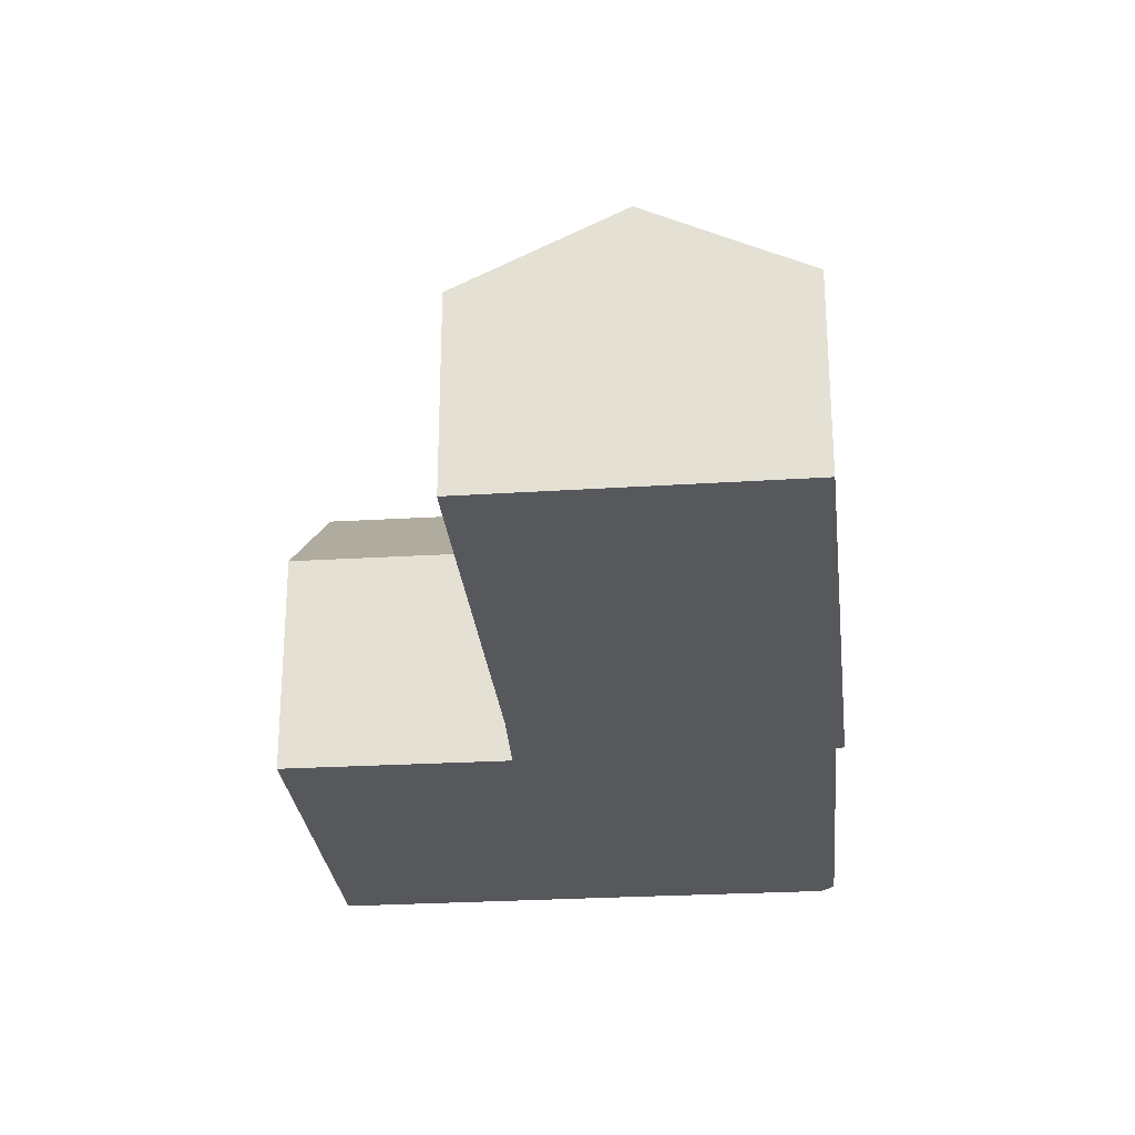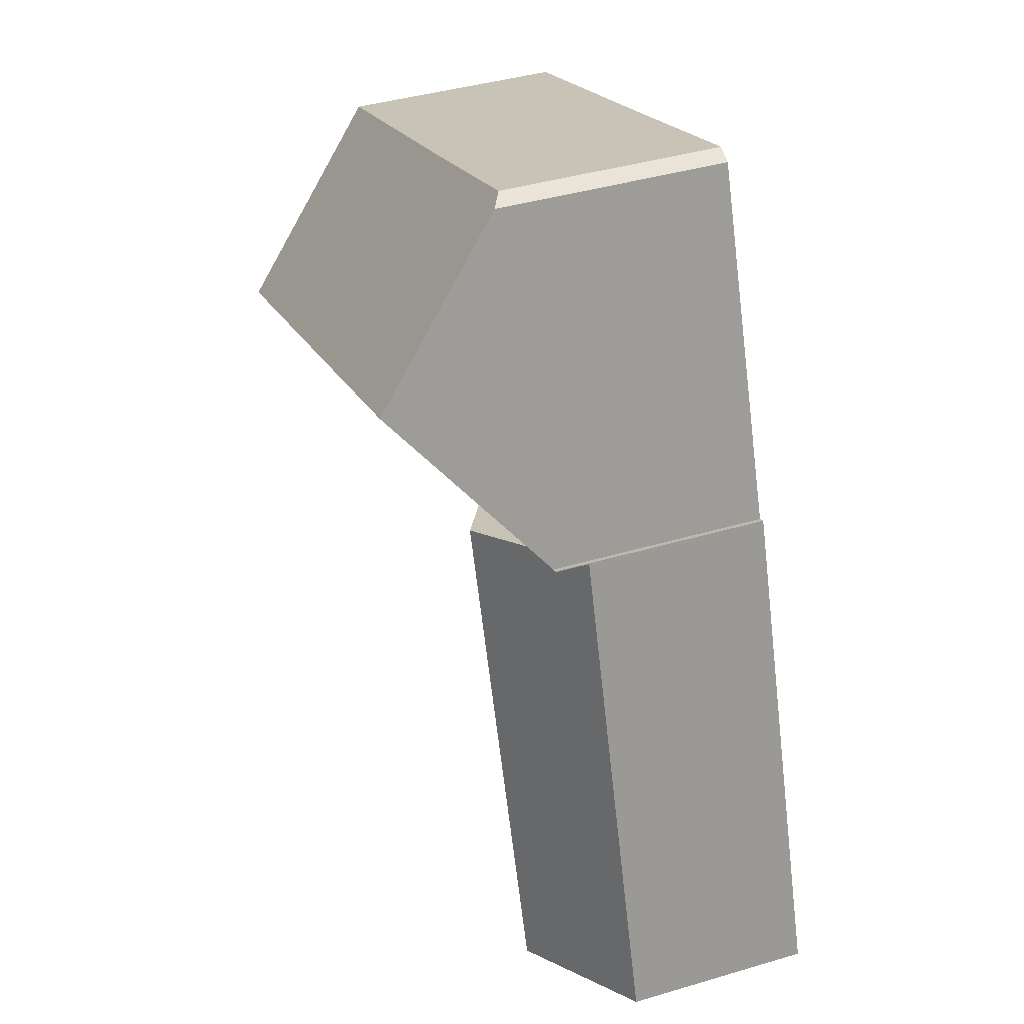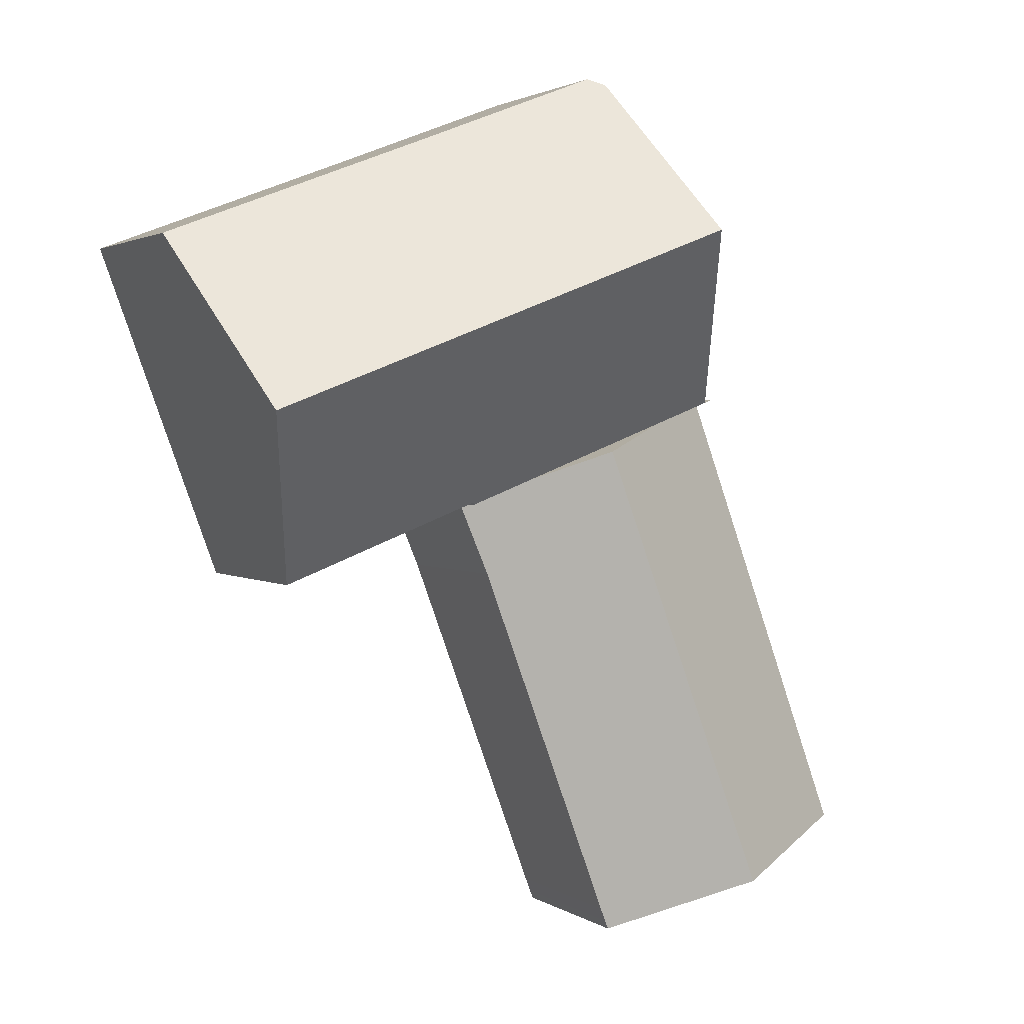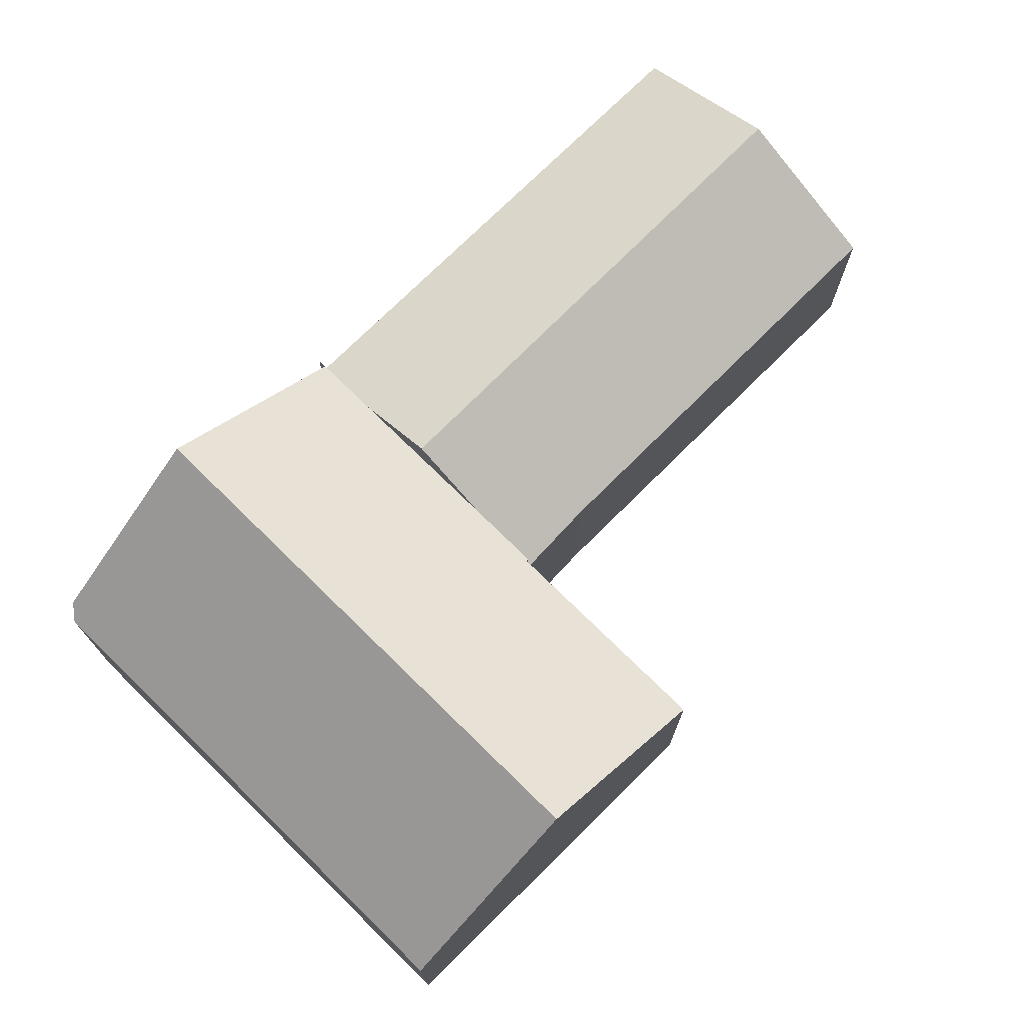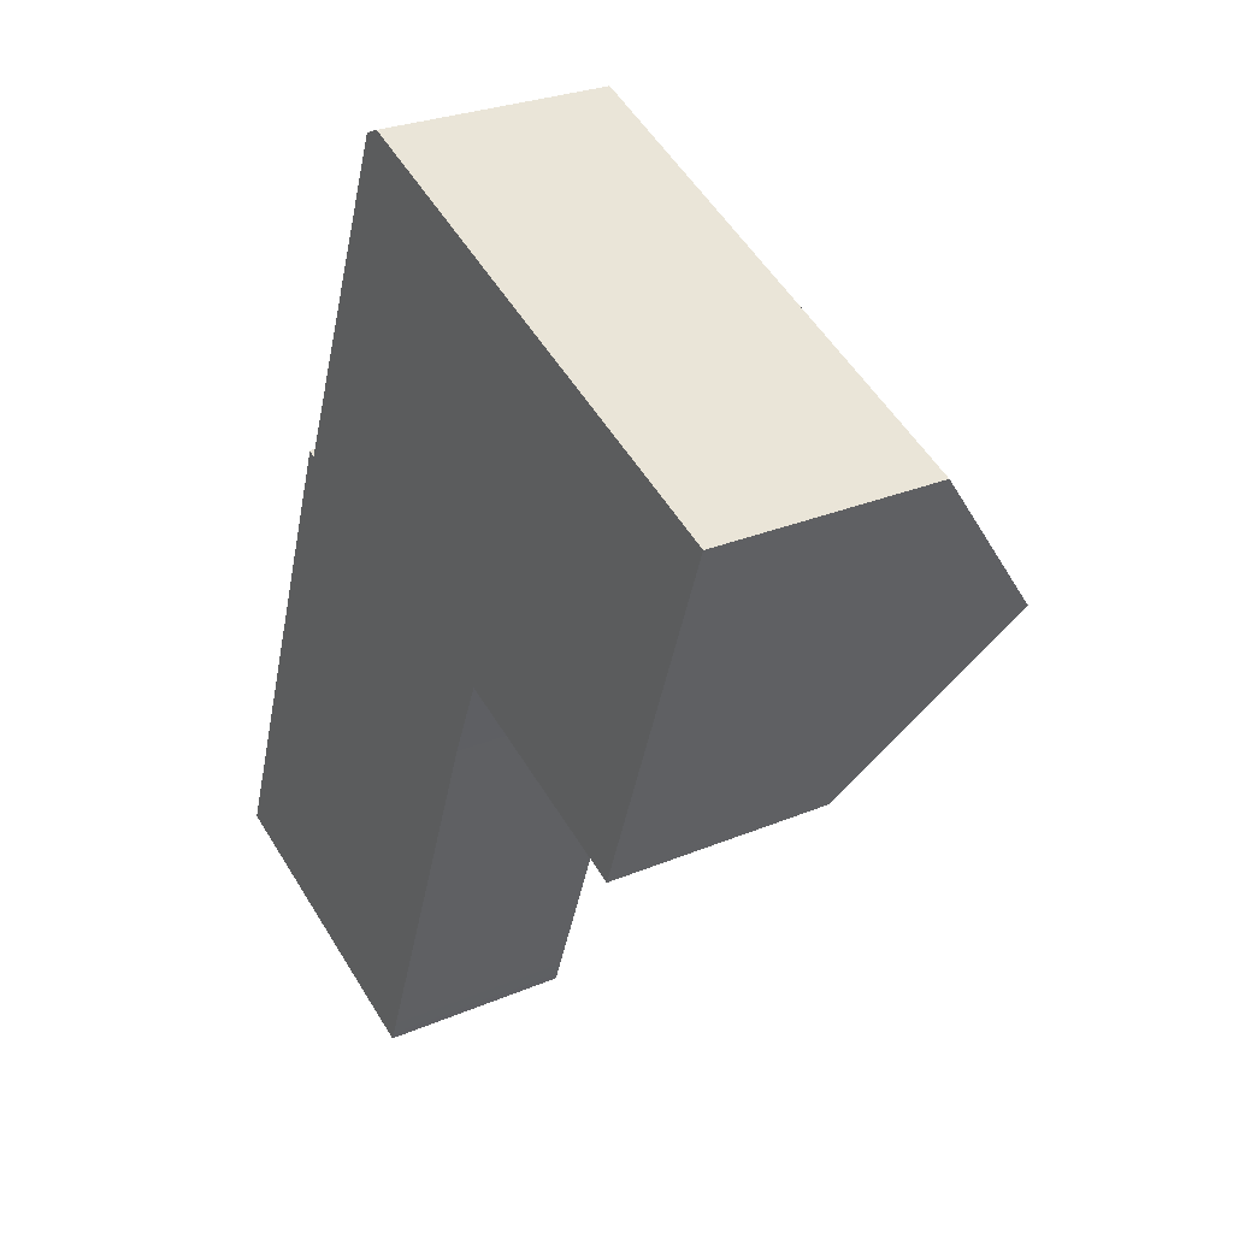
<metadata>
{"format":"obj","ext":"obj","renderer":"f3d","projection":"perspective","resolution":1024,"background":"white","views":[{"elev":-27.7,"azim":-153.8,"up":"+Y"},{"elev":41.4,"azim":-109.7,"up":"+Z"},{"elev":2.1,"azim":154.0,"up":"+Z"},{"elev":74.9,"azim":65.5,"up":"+Y"},{"elev":27.7,"azim":57.3,"up":"+Z"}]}
</metadata>
<code>
v  15.57 7.413 12.29
v  24.59 12.28 15.49
v  22.44 7.401 9.629
v  17.76 12.28 18.12
v  15.48 7.413 12.33
v  8.334 12.28 21.75
v  15.44 7.338 12.24
v  13.2 7.338 13.11
v  10.62 7.338 14.1
v  8.045 7.338 15.09
v  6.038 7.338 15.86
v  10.44 7.752 27.14
v  11 7.426 27.37
v  17.48 7.436 24.87
v  19.93 7.431 23.93
v  26.72 7.416 21.33
v  26.72 -1.306e-15 21.33
v  24.59 -9.484e-16 15.49
v  22.44 -5.896e-16 9.629
v  15.57 -7.526e-16 12.29
v  15.48 -7.549e-16 12.33
v  15.44 -7.495e-16 12.24
v  13.2 -8.024e-16 13.11
v  8.045 -9.24e-16 15.09
v  6.038 -9.713e-16 15.86
v  10.62 -8.632e-16 14.1
v  8.334 -1.332e-15 21.75
v  10.44 -1.662e-15 27.14
v  11 -1.676e-15 27.37
v  17.48 -1.523e-15 24.87
v  19.93 -1.465e-15 23.93
v  6.038 6.315 15.86
v  4.586 6.206 12.63
v  5.793 6.19 15.96
v  0 6.269 3.839e-16
v  4.689 8.652 -1.754
v  10.62 8.652 14.1
v  15.44 6.193 12.24
v  14.39 6.241 9.717
v  9.759 6.223 -2.766
v  9.462 6.227 -3.539
v  9.578 6.224 -3.247
v  0 0 0
v  4.586 -7.736e-16 12.63
v  5.793 -9.771e-16 15.96
v  14.39 -5.95e-16 9.717
v  9.759 1.694e-16 -2.766
v  9.578 1.988e-16 -3.247
v  9.462 2.167e-16 -3.539
v  4.689 1.074e-16 -1.754
v  5.793 7.338 15.96
v  5.802 -9.786e-16 15.98
v  5.802 7.359 15.98
g defaultobject
f 1 2 3
f 2 1 4
f 4 1 5
f 4 5 6
f 6 5 7
f 6 7 8
f 6 8 9
f 6 9 10
f 6 10 11
f 12 4 6
f 4 12 13
f 4 13 14
f 4 14 15
f 4 15 2
f 2 15 16
f 17 2 16
f 2 17 3
f 3 17 18
f 3 18 19
f 19 1 3
f 1 19 5
f 5 19 20
f 5 20 21
f 21 7 5
f 7 21 22
f 22 8 7
f 8 22 9
f 9 22 10
f 10 22 11
f 11 22 23
f 11 23 24
f 11 24 25
f 24 23 26
f 25 6 11
f 6 25 12
f 12 25 27
f 12 27 28
f 28 13 12
f 13 28 29
f 29 14 13
f 14 29 30
f 14 30 15
f 15 30 16
f 16 30 31
f 16 31 17
f 27 29 28
f 29 27 30
f 30 27 25
f 30 25 31
f 31 25 24
f 31 24 26
f 31 26 17
f 17 26 23
f 17 23 21
f 21 23 22
f 21 18 17
f 18 21 20
f 18 20 19
f 32 33 34
f 33 32 35
f 35 32 10
f 35 10 36
f 36 10 37
f 8 36 37
f 36 8 38
f 36 38 39
f 36 39 40
f 36 40 41
f 41 40 42
f 43 33 35
f 33 43 44
f 33 44 34
f 34 44 45
f 45 32 34
f 32 45 10
f 10 45 37
f 37 45 8
f 8 45 38
f 38 45 25
f 38 25 24
f 38 24 26
f 38 26 23
f 38 23 22
f 38 46 39
f 46 38 22
f 46 40 39
f 40 46 47
f 40 47 48
f 48 42 40
f 42 49 41
f 49 42 48
f 36 43 35
f 43 36 41
f 43 41 50
f 50 41 49
f 44 25 45
f 25 44 24
f 24 44 26
f 26 44 43
f 26 43 23
f 23 43 22
f 22 43 46
f 46 43 47
f 47 43 50
f 47 50 49
f 47 49 48
f 25 51 11
f 51 25 45
f 51 52 53
f 52 51 45
f 52 11 53
f 11 52 25

</code>
